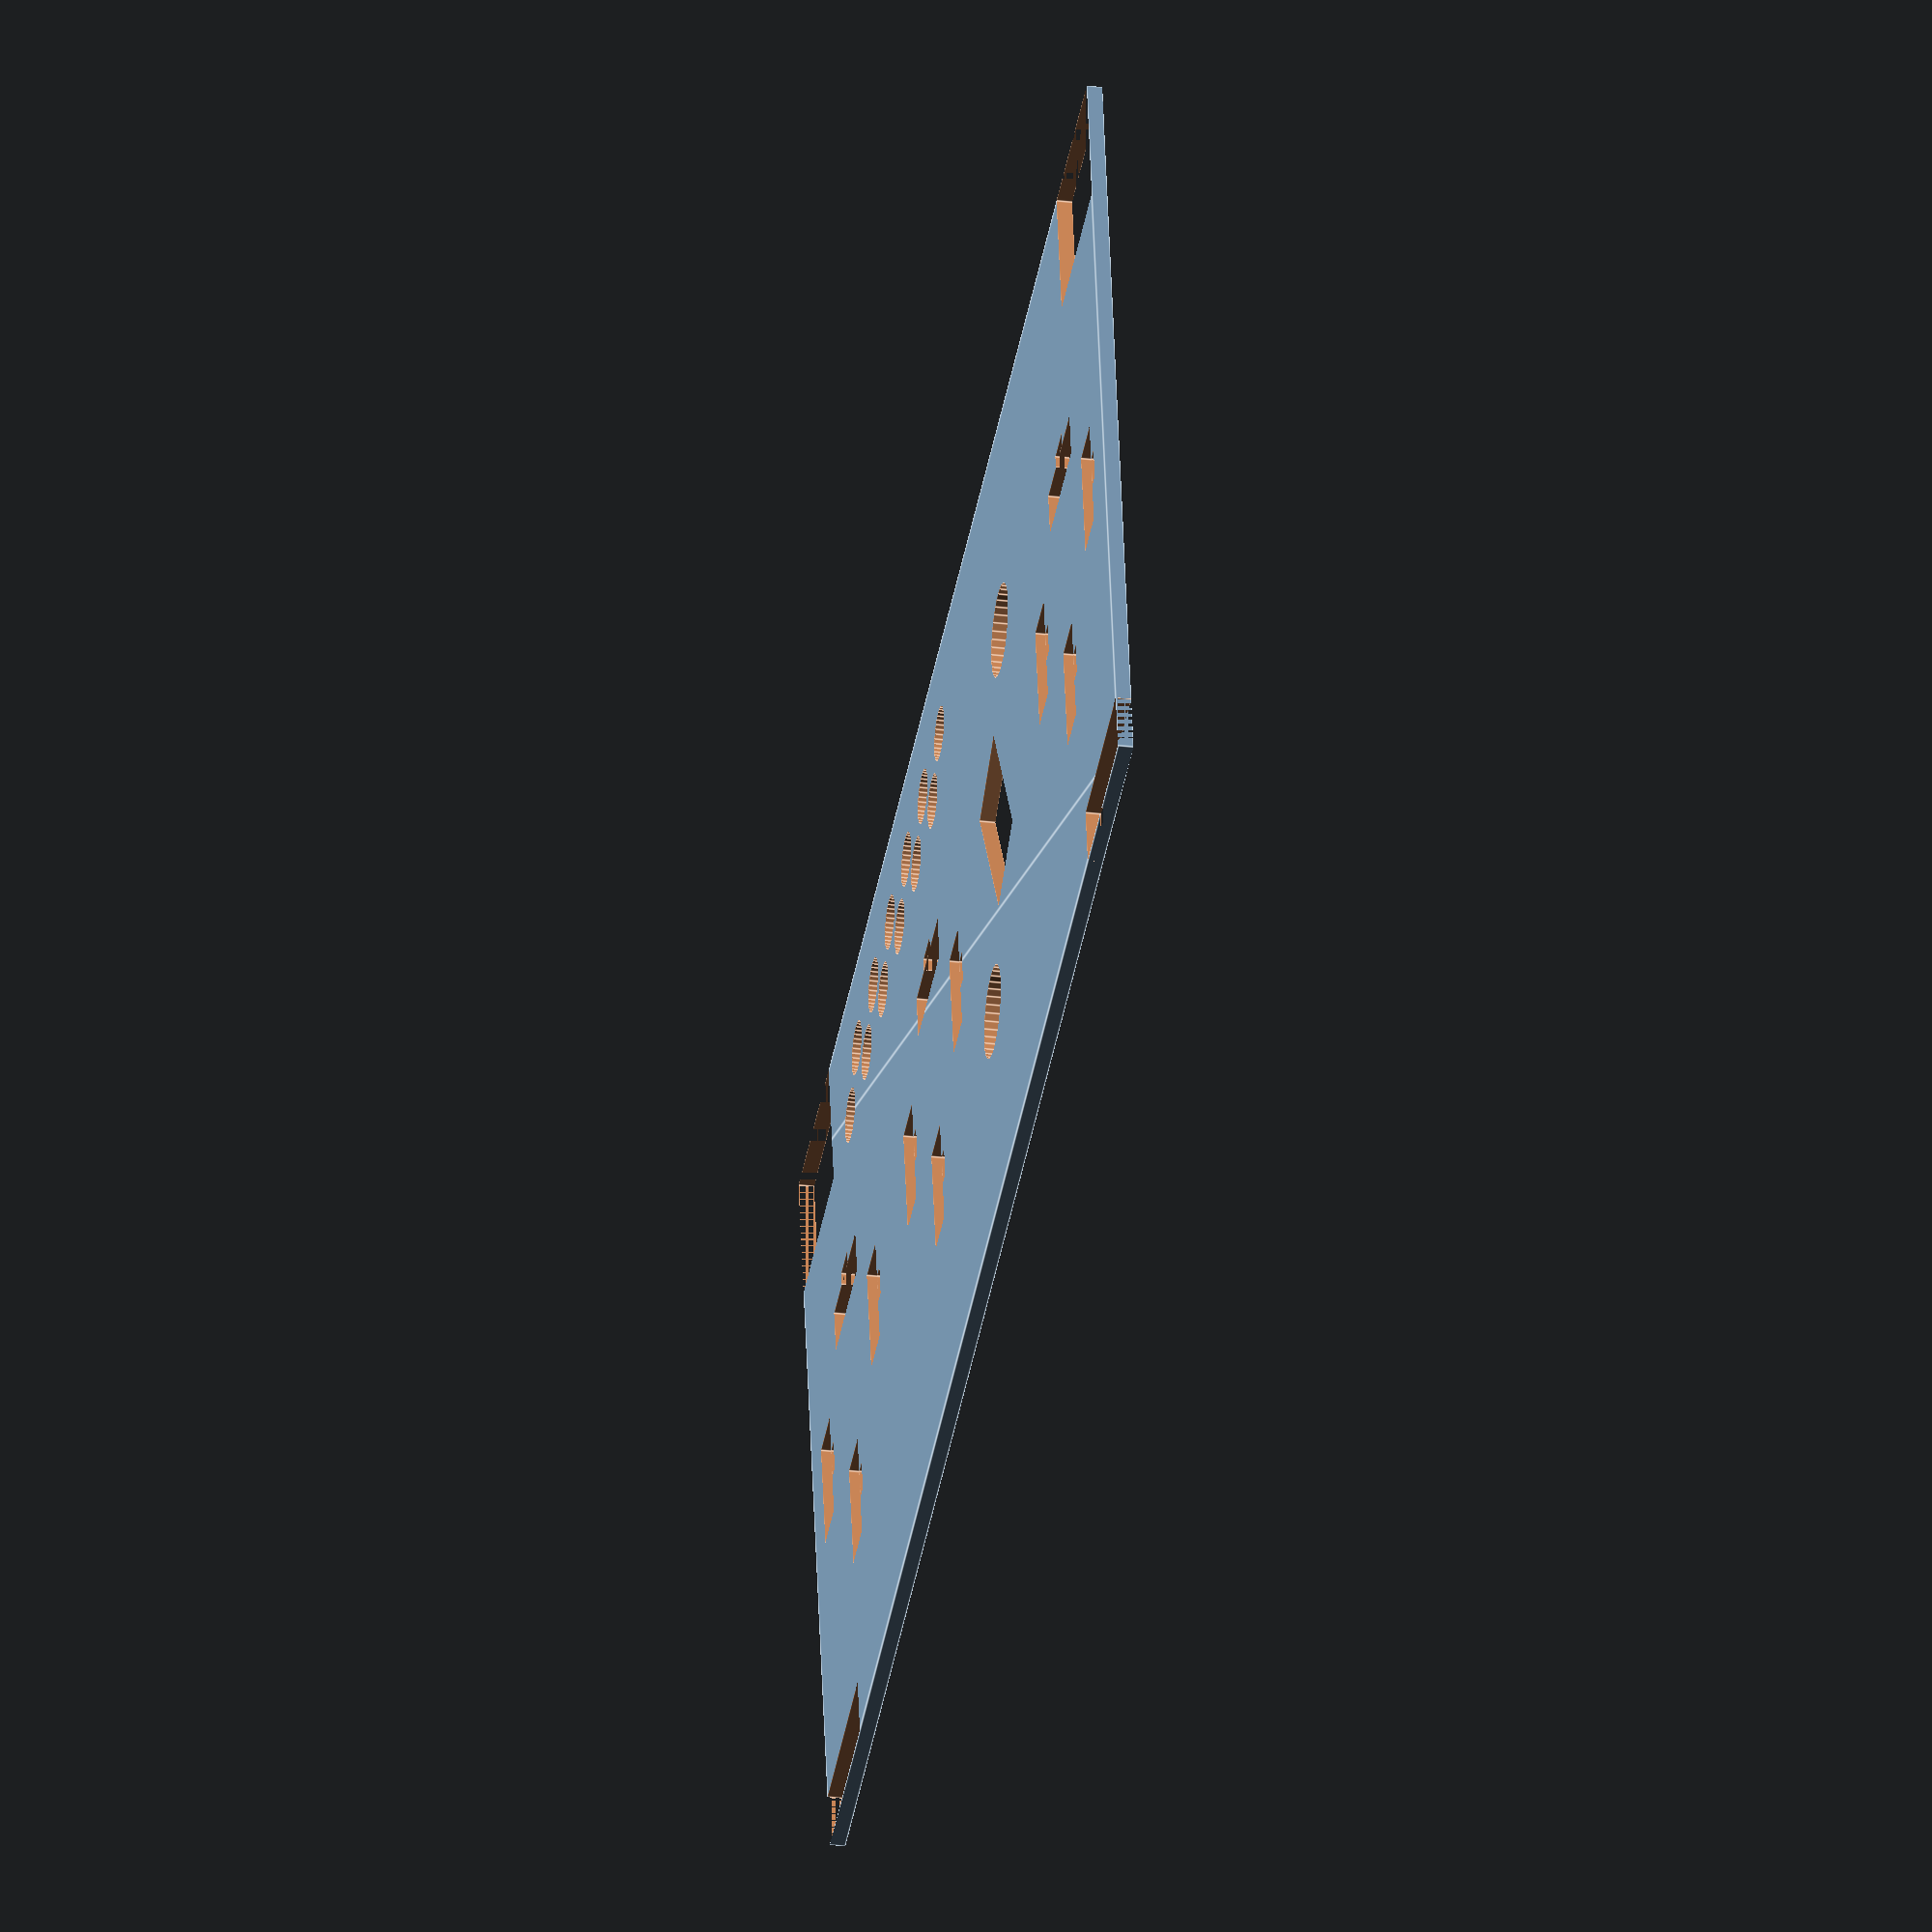
<openscad>
/* Tufnol base boards for wiring in wing relay boxes */

/* sizes all in mm */

width = 105;
height = 55;

corner_width = 11;
lower_corner_height = 4;
upper_corner_height = 9;

isolator_thickness = 6;
isolator_tab_length = 12;
isolator_tab_angle = 22.5;

terminal_width = 7.7;
terminal_depth = 3.1;

blade_width = 6.3;
blade_depth = 0.8;

relay_width = 26;
relay_half_width = relay_width / 2;
relay_depth = 28;
relay_gap = 4;

relay_margin = (height - relay_depth) / 2;

blade_outer = 17.5;
blade_spacing = blade_outer - blade_depth;
side_margin_to_centres = (relay_width - blade_spacing) / 2;

lug_width = 2.2;
lug_depth = 0.9;

back_blade_to_far_end_of_mid = 11.6;
back_blade_to_far_end_of_front = 21.3;
mid_blade_to_front_offset = back_blade_to_far_end_of_front - back_blade_to_far_end_of_mid;

power_bolt_diameter = 6;

led_diameter = 3.5;
led_spacing = 6;

module terminal() {
     translate([-terminal_depth/2, -terminal_width/2]) {
          union() {
               square([terminal_depth, terminal_width]);
               translate([terminal_depth, (terminal_width - lug_width)/2]) square([lug_depth, lug_width]);
          }
     }
}

module relay_base() {
     translate([relay_half_width, terminal_width/2]) terminal();
     translate([side_margin_to_centres, mid_blade_to_front_offset + blade_width/2]) terminal();
     translate([relay_width - side_margin_to_centres, mid_blade_to_front_offset + blade_width/2]) terminal();
     translate([relay_half_width, back_blade_to_far_end_of_front]) { rotate([0,0,90]) terminal(); }
}

module power_bolt_hole() {
     circle(d=power_bolt_diameter, center=true, $fn=36);
}

bolt_offset_from_edge = 15;

module insulator_cutout() {
     rotate([0,0,isolator_tab_angle]) translate([-isolator_thickness/2, -isolator_tab_length/2]) square([isolator_thickness, isolator_tab_length]);
}

module led_holes() {
     for (i = [0:1]) {
          for (j = [0:5]) {
               translate([j*led_spacing + i*led_spacing/2, i*led_spacing/2]) circle(d=led_diameter, center=true, $fn=36);
          }
     }
}

module base_board() {
     difference() {
          square([width, height]);
          translate([0, relay_margin]) {
               translate([0, 0]) relay_base();
               translate([relay_width+relay_gap, 0]) relay_base();
               translate([(relay_width)*3, 0]) relay_base();
          }
          translate([relay_width*2.4, bolt_offset_from_edge]) power_bolt_hole();
          translate([relay_width*2.7, height-bolt_offset_from_edge]) power_bolt_hole();
          translate([relay_width*2.55, (bolt_offset_from_edge + height-bolt_offset_from_edge) / 2]) insulator_cutout();
          square([corner_width, lower_corner_height]);
          translate([width-corner_width, 0]) square([corner_width, lower_corner_height]); 
          translate([0, height-upper_corner_height]) square([corner_width, upper_corner_height]); 
          translate([width-corner_width, height-upper_corner_height]) square([corner_width, upper_corner_height]);
          translate([corner_width+led_spacing, height-led_spacing*1.5]) led_holes();
     }
}

base_board();

</openscad>
<views>
elev=209.8 azim=168.3 roll=100.1 proj=o view=edges
</views>
